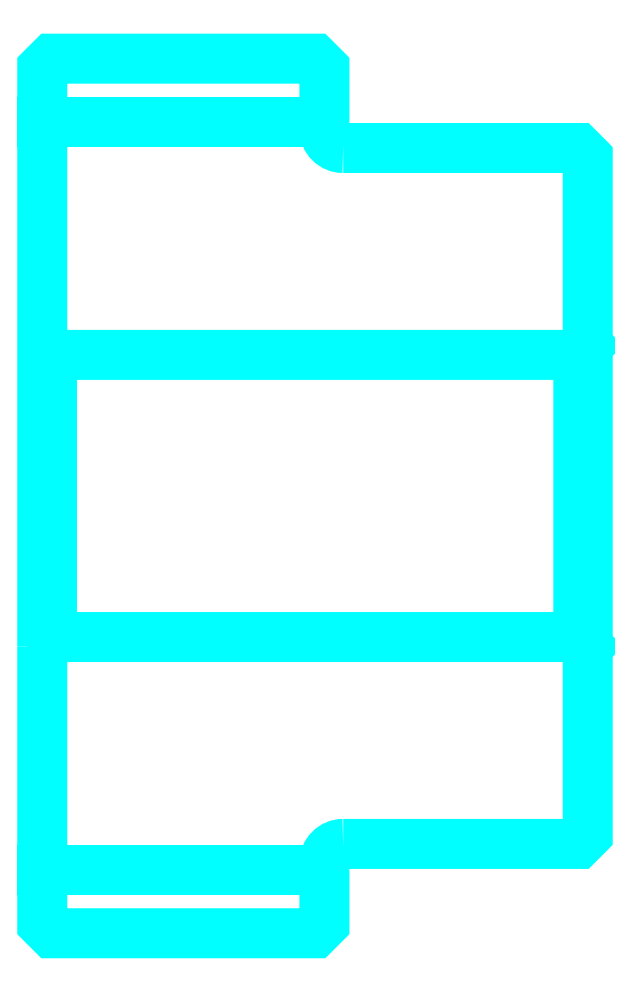
<metadata>
{"format":"dxf","ext":"dxf","renderer":"ezdxf+matplotlib","layout":"modelspace","background":"white","min_lineweight":24,"dpi":150}
</metadata>
<code>
0
SECTION
2
ENTITIES
0
LINE
8
0
10
116.2
20
136.8
30
0
11
131.2
21
136.8
31
0
0
LINE
8
0
10
116.2
20
97.06
30
0
11
131.2
21
97.06
31
0
0
LINE
8
0
10
144.7
20
109.4
30
0
11
145.2
21
108.9
31
0
0
LINE
8
0
10
144.7
20
124.4
30
0
11
145.2
21
124.9
31
0
0
LINE
8
0
10
116.7
20
124.4
30
0
11
116.7
21
109.4
31
0
0
POLYLINE
8
0
66
1
10
0
20
0
30
0
70
2
0
VERTEX
8
0
10
116.2
20
108.9
30
0
70
0
0
VERTEX
8
0
10
116.7
20
109.4
30
0
70
0
0
VERTEX
8
0
10
144.7
20
109.4
30
0
70
0
0
VERTEX
8
0
10
144.7
20
124.4
30
0
70
0
0
VERTEX
8
0
10
116.7
20
124.4
30
0
70
0
0
VERTEX
8
0
10
116.2
20
124.9
30
0
70
0
0
SEQEND
8
0
0
ARC
8
0
10
132.2
20
136.4
30
0
40
1
50
180
51
270
0
ARC
8
0
10
132.2
20
97.43
30
0
40
1
50
90
51
180
0
POLYLINE
8
0
66
1
10
0
20
0
30
0
70
2
0
VERTEX
8
0
10
116.2
20
108.9
30
0
70
0
0
VERTEX
8
0
10
116.2
20
94.18
30
0
70
0
0
VERTEX
8
0
10
116.7
20
93.68
30
0
70
0
0
VERTEX
8
0
10
130.7
20
93.68
30
0
70
0
0
VERTEX
8
0
10
131.2
20
94.18
30
0
70
0
0
VERTEX
8
0
10
131.2
20
97.43
30
0
70
0
0
SEQEND
8
0
0
POLYLINE
8
0
66
1
10
0
20
0
30
0
70
2
0
VERTEX
8
0
10
132.2
20
98.43
30
0
70
0
0
VERTEX
8
0
10
144.7
20
98.43
30
0
70
0
0
VERTEX
8
0
10
145.2
20
98.93
30
0
70
0
0
VERTEX
8
0
10
145.2
20
134.9
30
0
70
0
0
VERTEX
8
0
10
144.7
20
135.4
30
0
70
0
0
VERTEX
8
0
10
132.2
20
135.4
30
0
70
0
0
SEQEND
8
0
0
POLYLINE
8
0
66
1
10
0
20
0
30
0
70
2
0
VERTEX
8
0
10
131.2
20
136.4
30
0
70
0
0
VERTEX
8
0
10
131.2
20
139.7
30
0
70
0
0
VERTEX
8
0
10
130.7
20
140.2
30
0
70
0
0
VERTEX
8
0
10
116.7
20
140.2
30
0
70
0
0
VERTEX
8
0
10
116.2
20
139.7
30
0
70
0
0
VERTEX
8
0
10
116.2
20
108.9
30
0
70
0
0
SEQEND
8
0
0
ENDSEC
0
EOF

</code>
